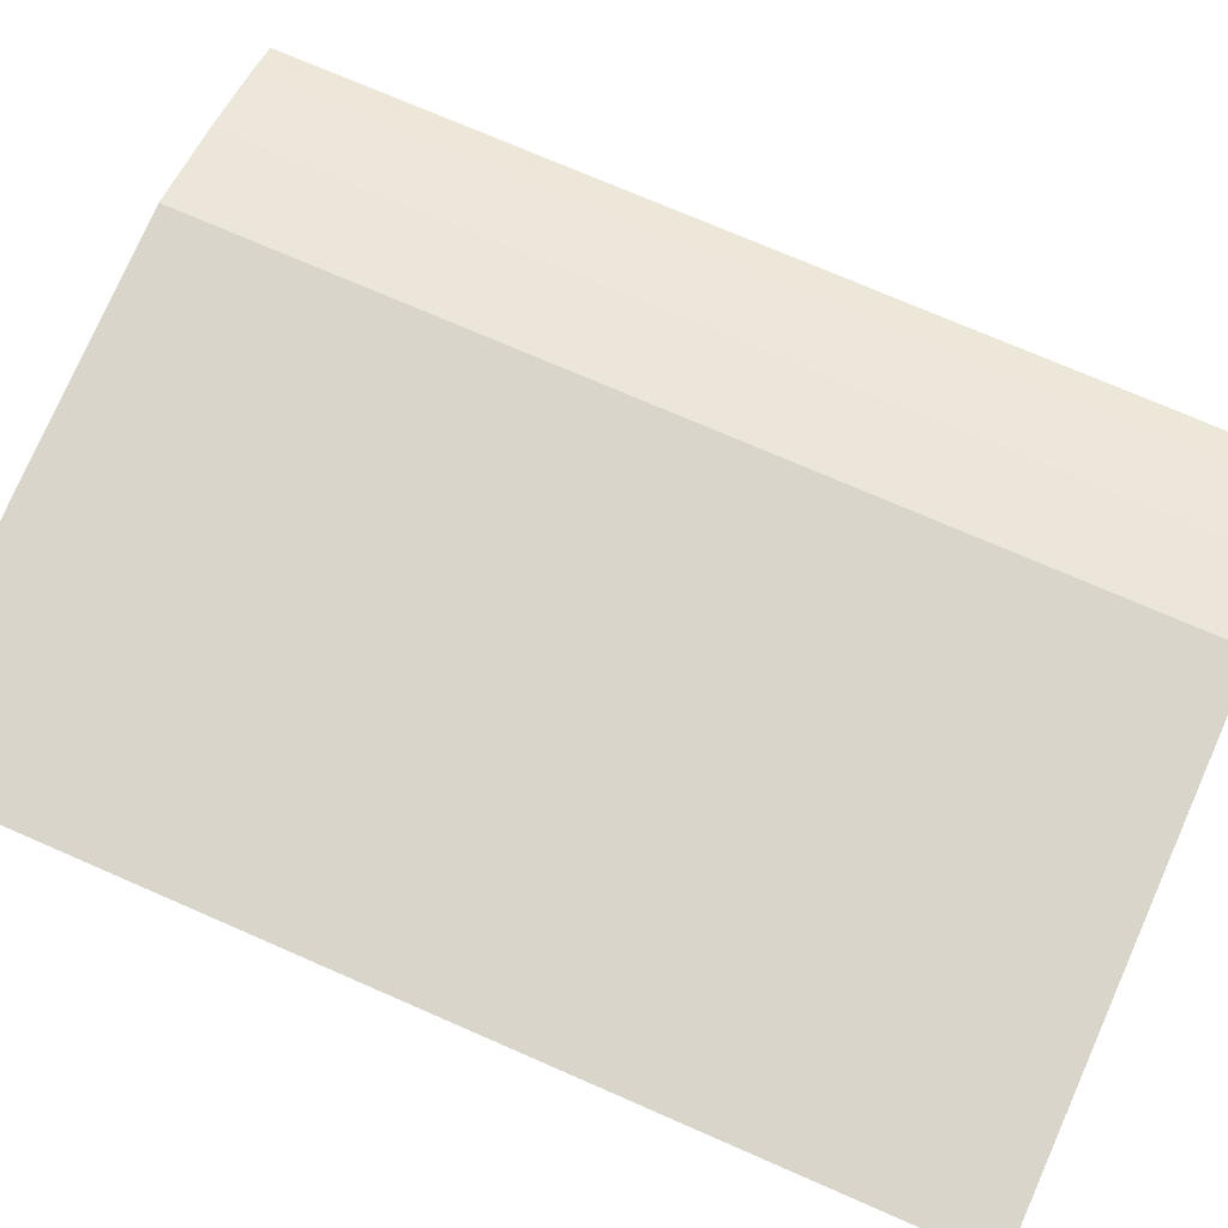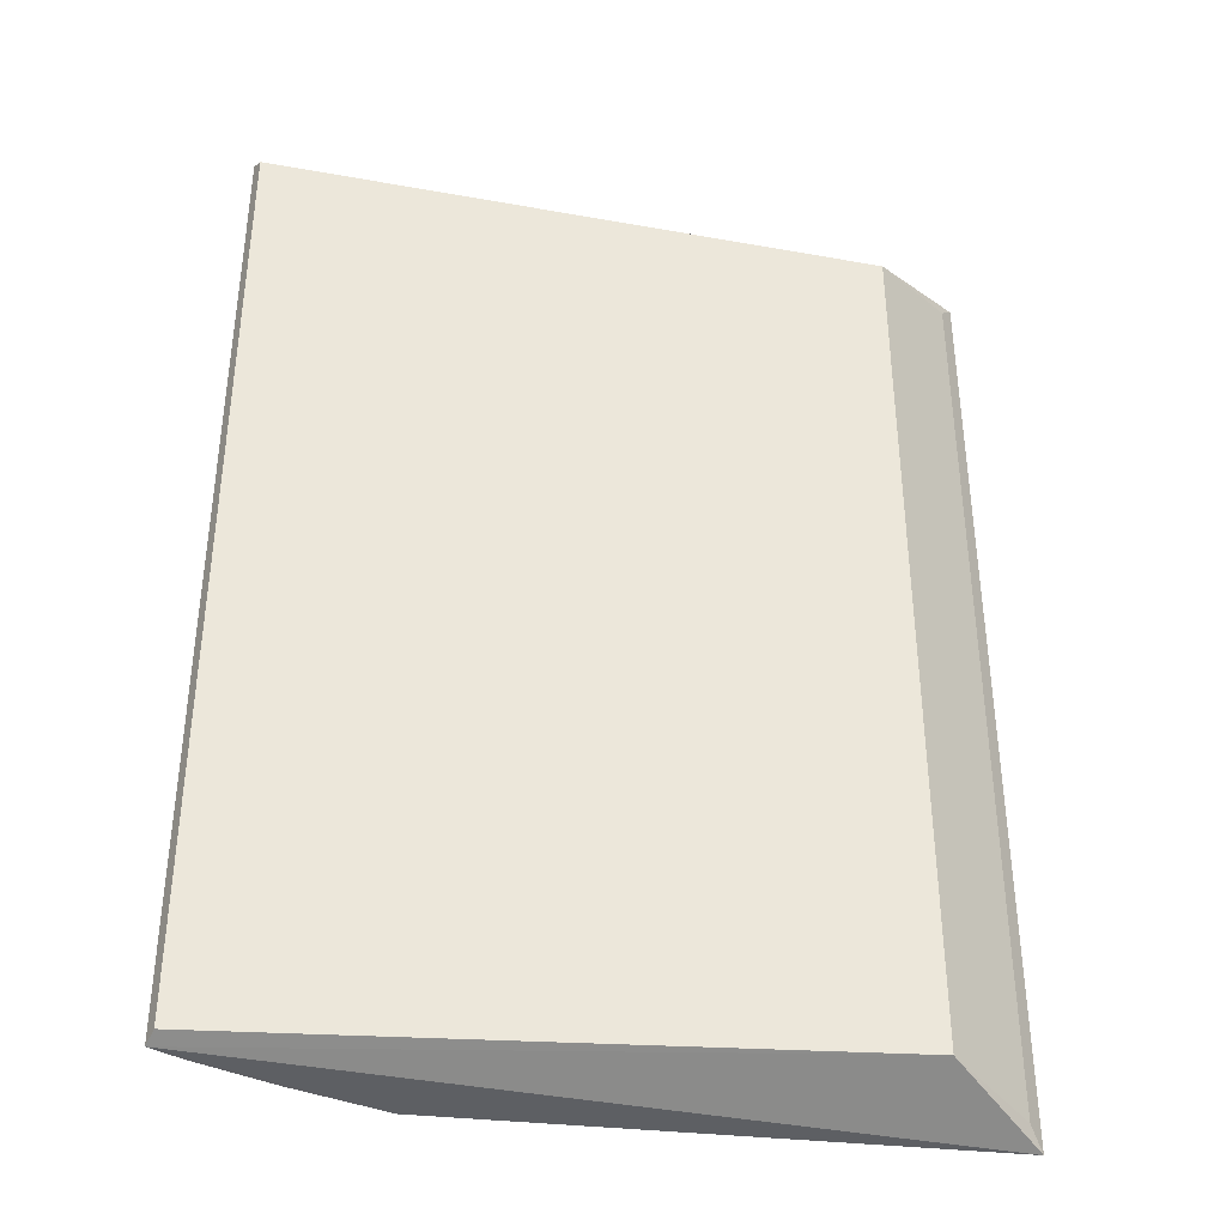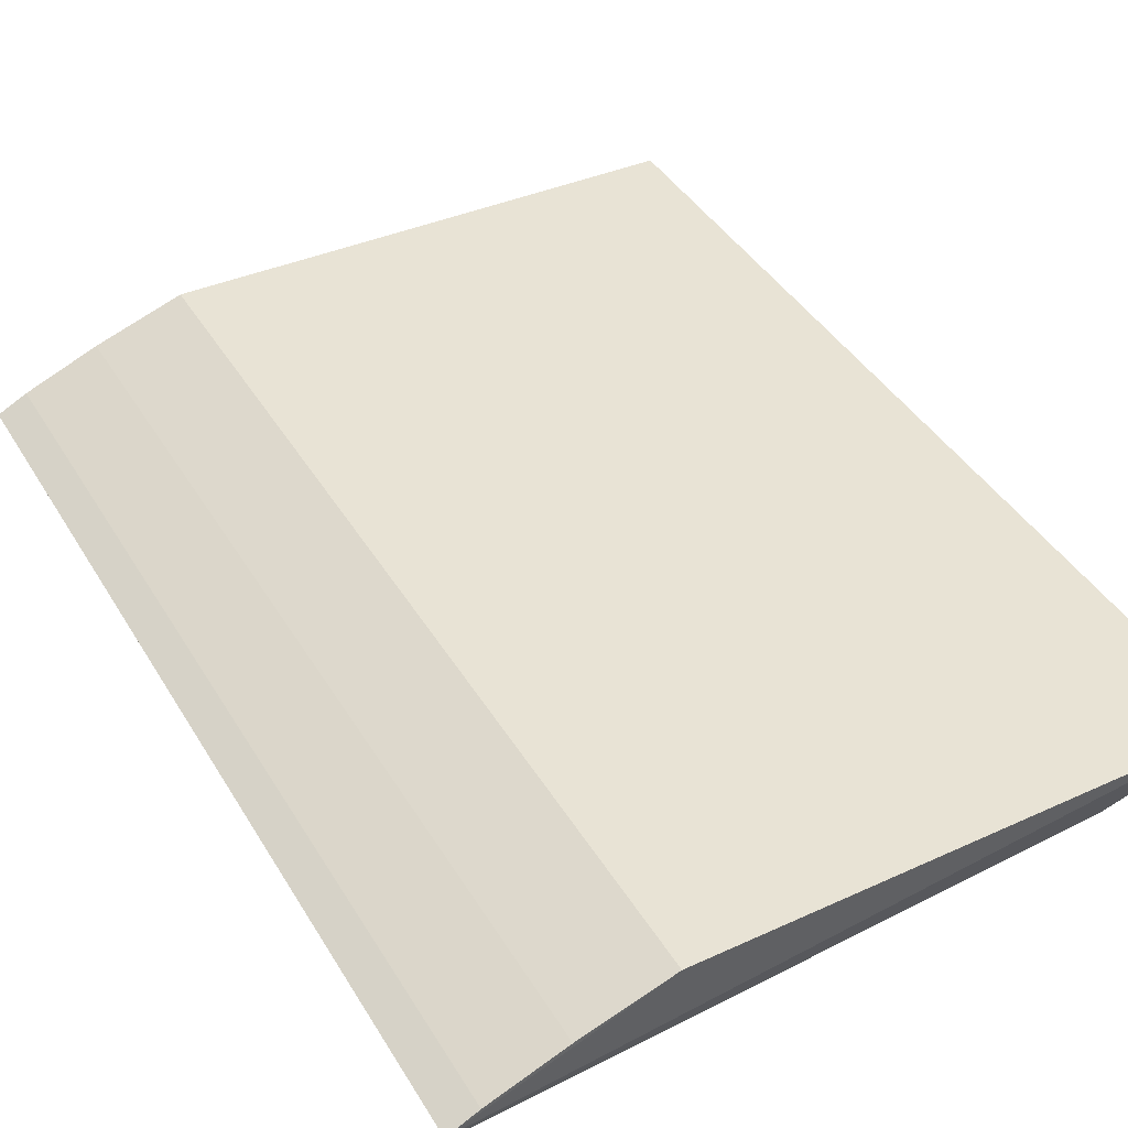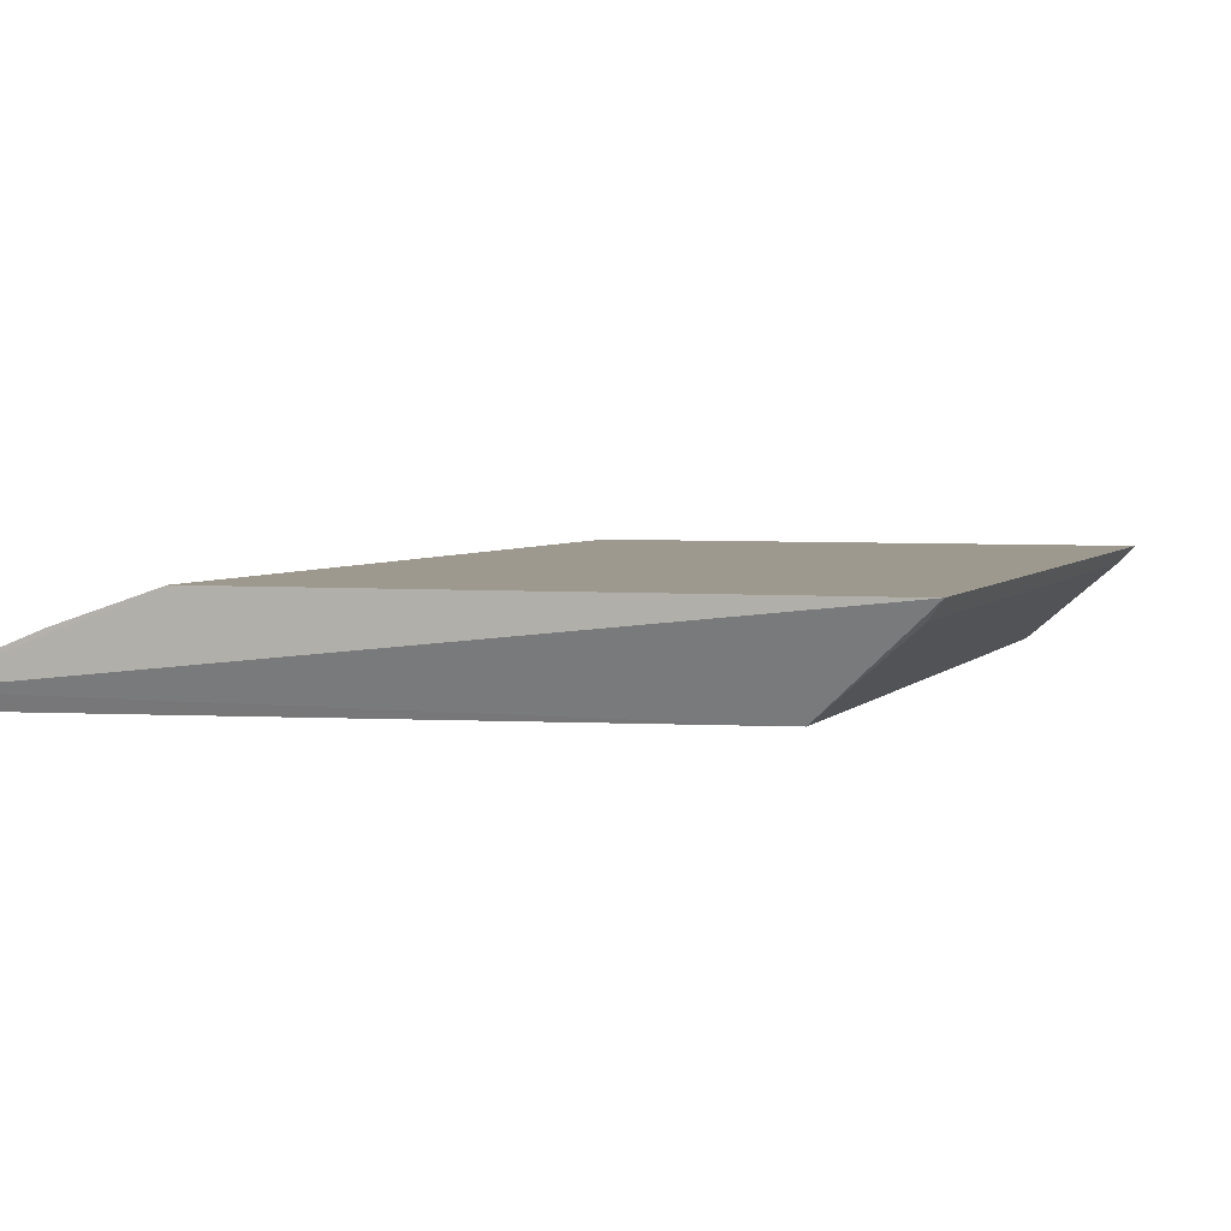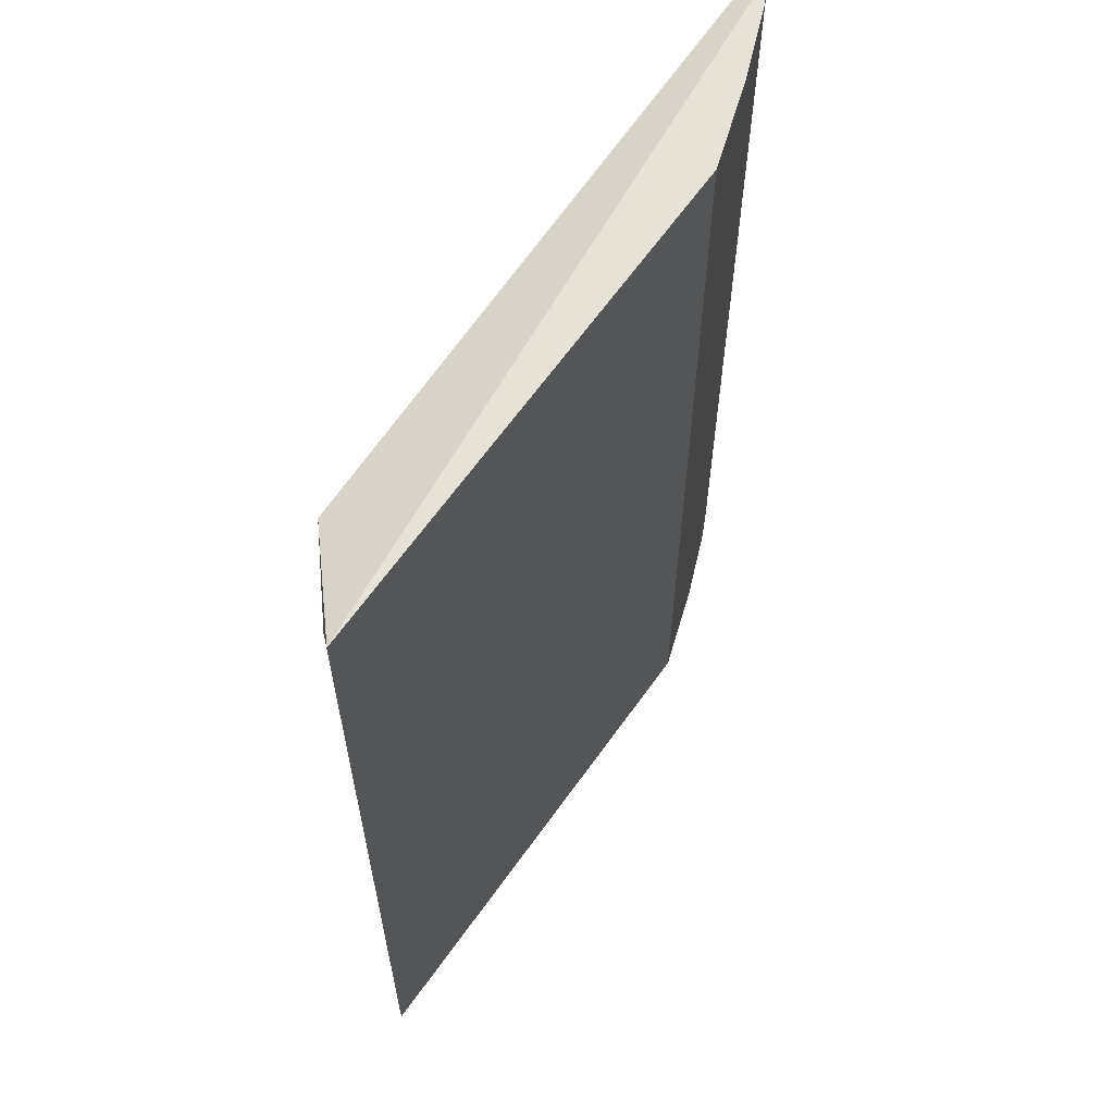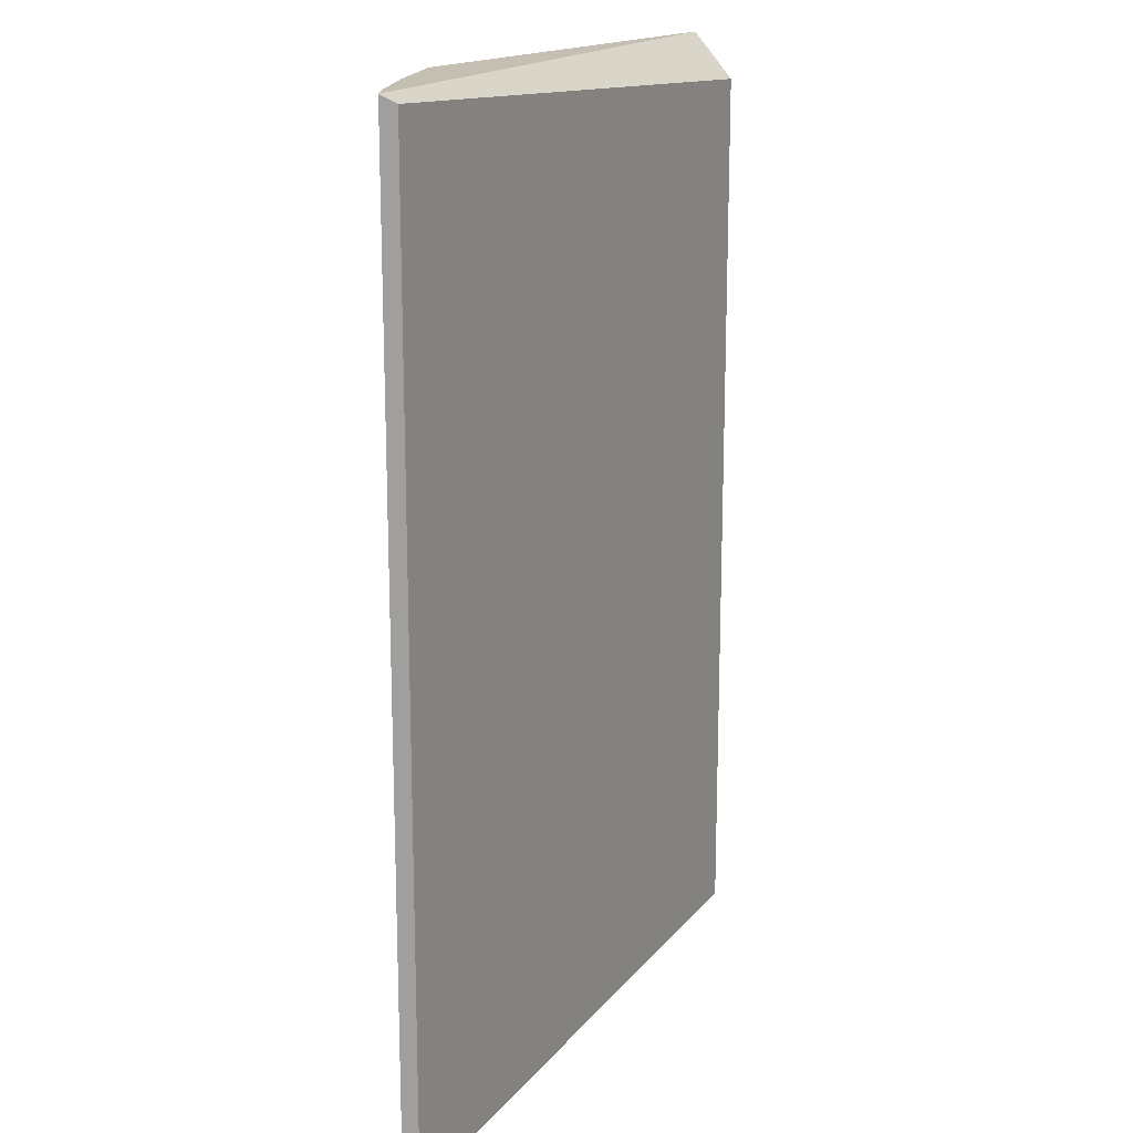
<metadata>
{"format":"obj","ext":"obj","renderer":"f3d","projection":"perspective","resolution":1024,"background":"white","views":[{"elev":74.2,"azim":113.5,"up":"+Y"},{"elev":-38.3,"azim":-9.5,"up":"+Z"},{"elev":41.1,"azim":-28.4,"up":"+Y"},{"elev":3.4,"azim":17.2,"up":"+Y"},{"elev":62.8,"azim":125.0,"up":"+Z"},{"elev":17.1,"azim":-61.4,"up":"+Z"}]}
</metadata>
<code>
v -0.857 0.254 -1.016
v 0.6546 0.4112 1
v 0.6245 0.3774 0.9598
v -0.857 0.254 1.016
v 0.4538 0.2307 -0.925
v -0.4444 0.4127 -1.016
v 0.6546 0.4112 -1
v 0.4538 0.2307 0.925
v -0.4444 0.4127 1.016
v -0.8451 0.2237 1
v -0.8451 0.2237 -1
v -0.6348 0.3492 -1.016
v -0.7935 0.2857 1.016
v -0.6348 0.3492 1.016
v 0.6245 0.3774 -0.9598
v -0.7935 0.2857 -1.016
f 1 13 16
f 2 3 7
f 5 1 7
f 6 2 7
f 1 6 7
f 3 2 8
f 2 4 8
f 5 3 8
f 4 2 9
f 2 6 9
f 4 1 10
f 8 4 10
f 5 8 10
f 1 5 11
f 10 1 11
f 5 10 11
f 6 1 12
f 9 6 12
f 1 4 13
f 4 9 13
f 9 12 14
f 13 9 14
f 12 13 14
f 3 5 15
f 7 3 15
f 5 7 15
f 12 1 16
f 13 12 16

</code>
